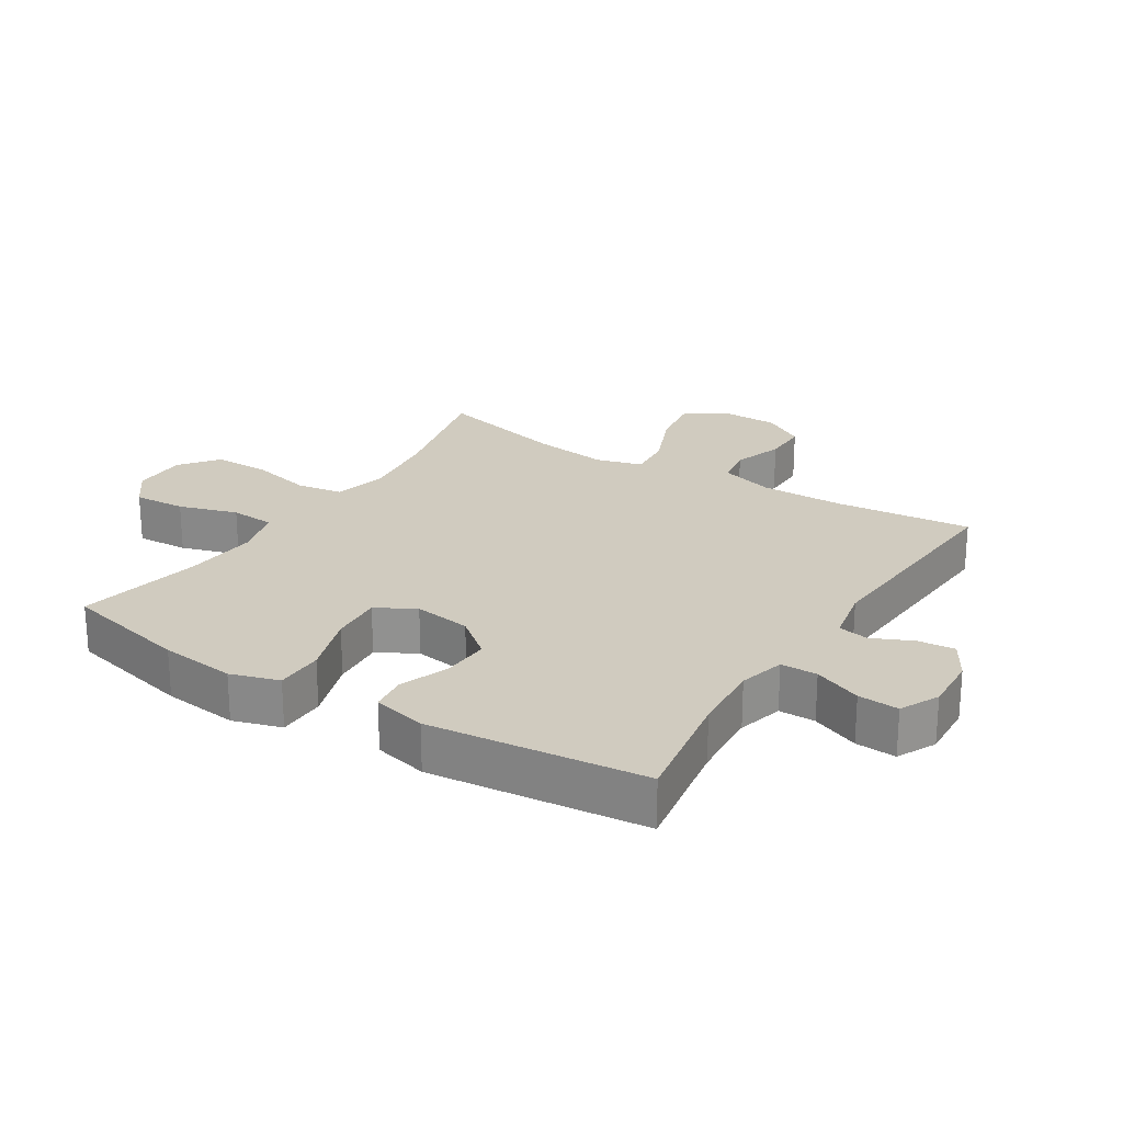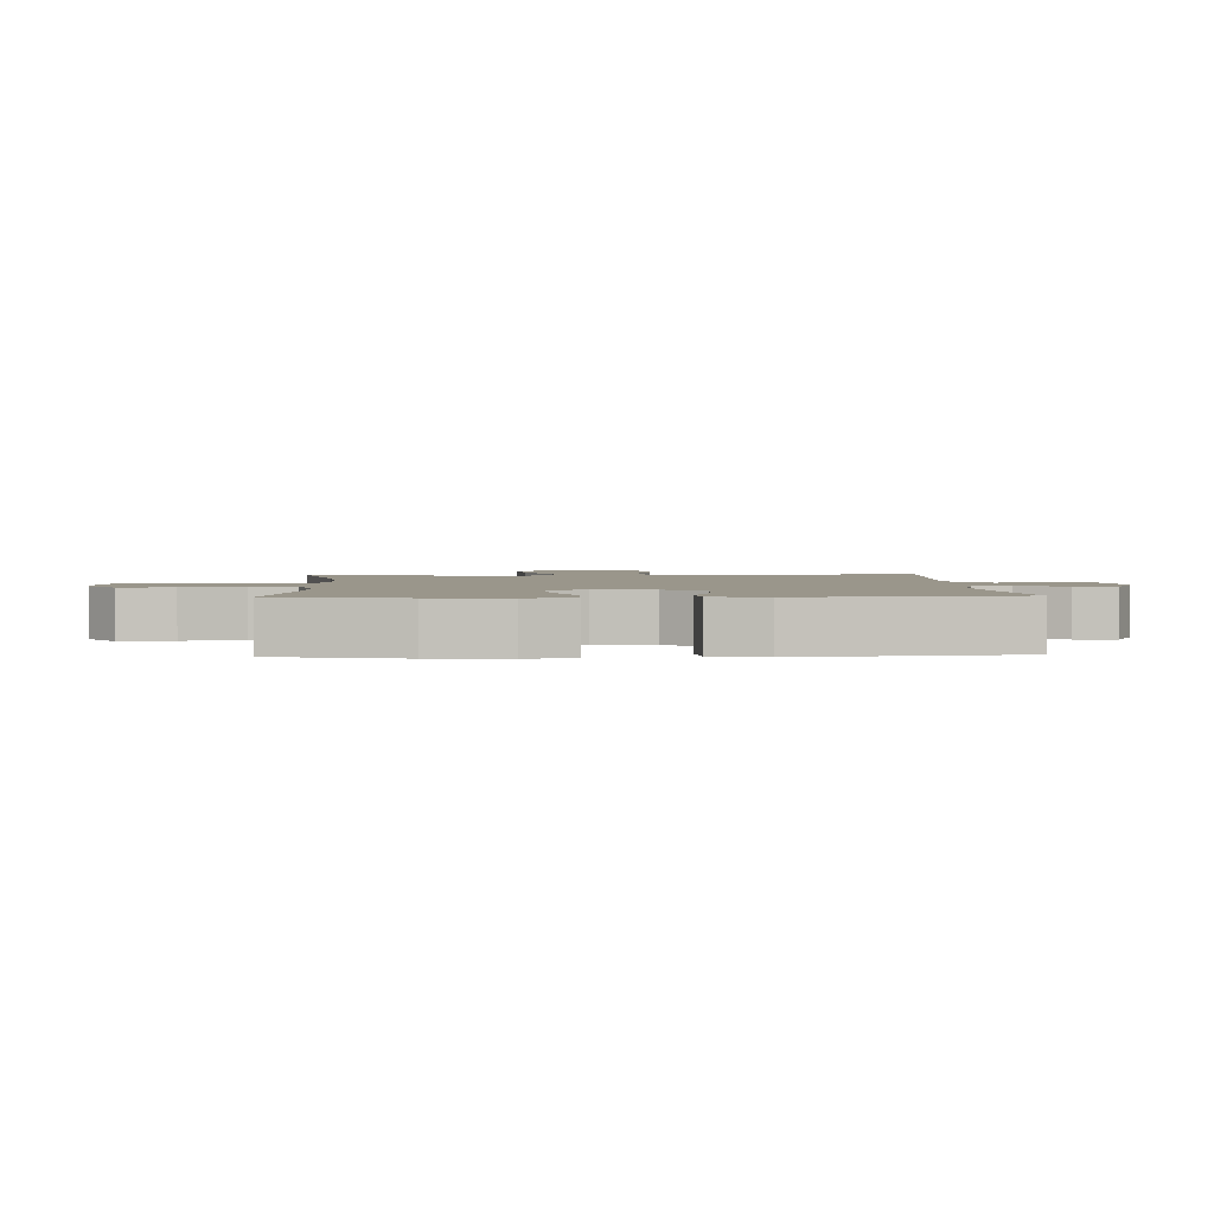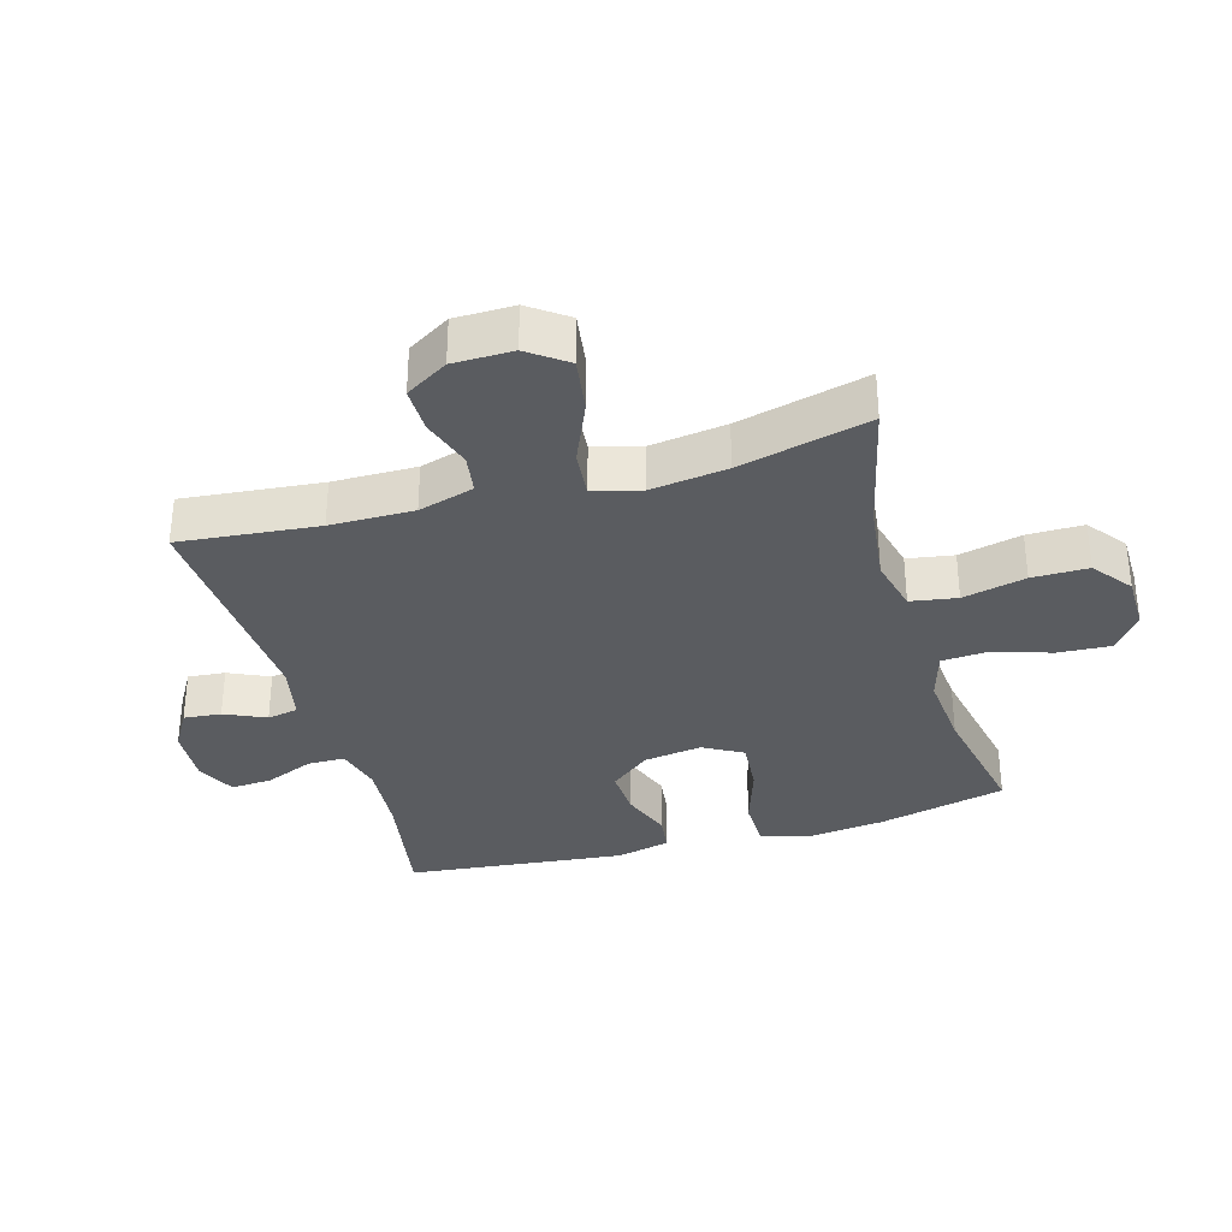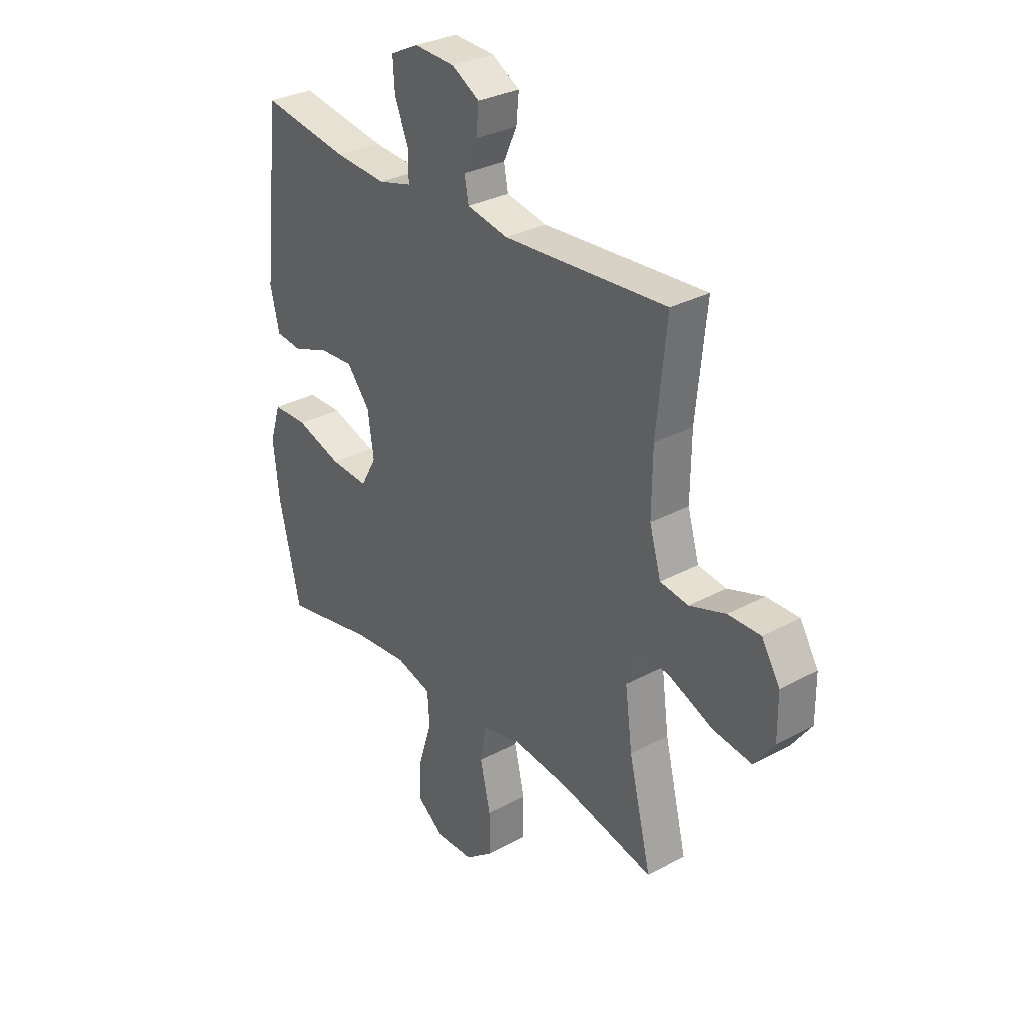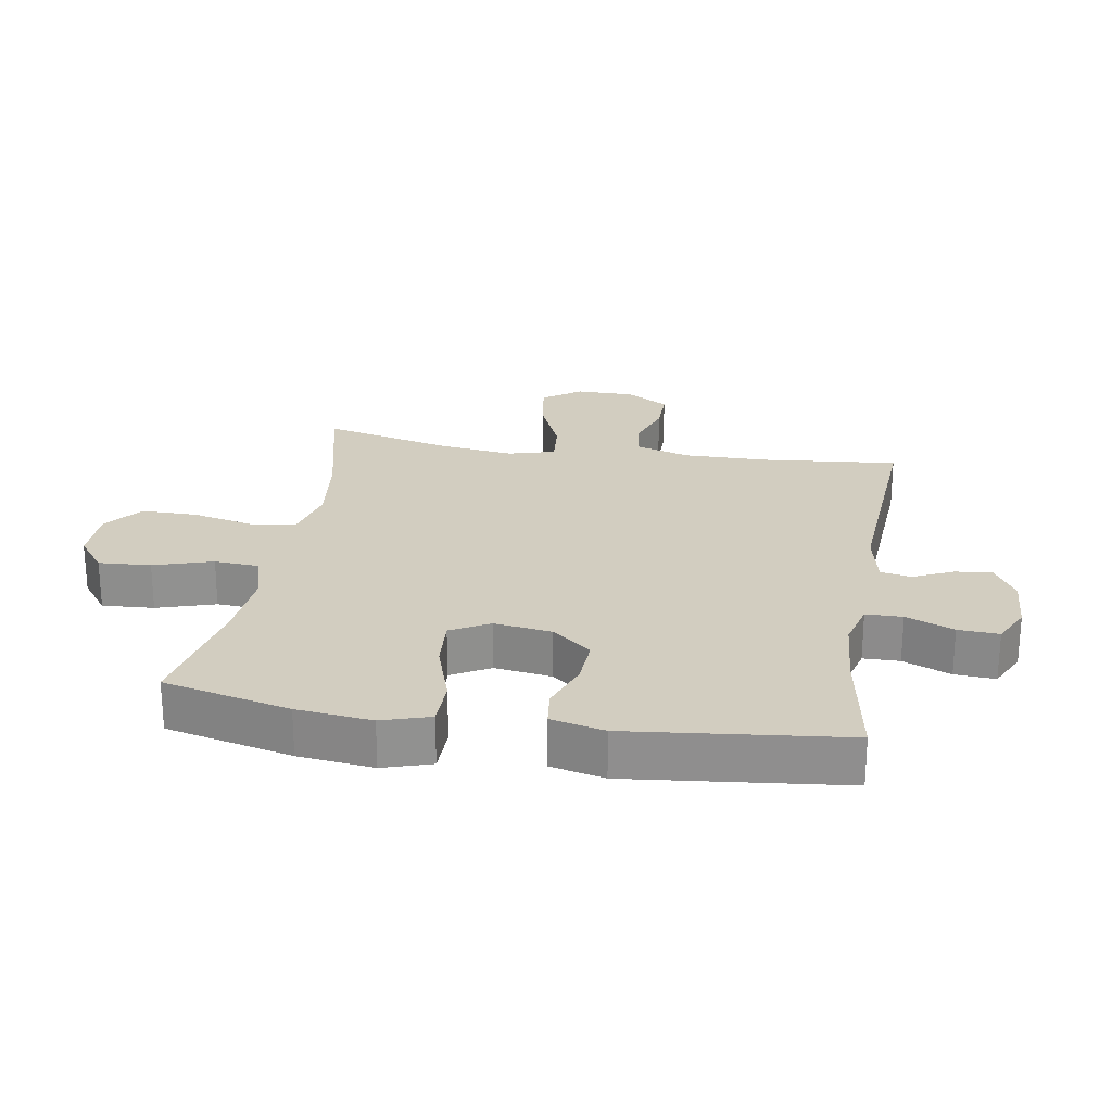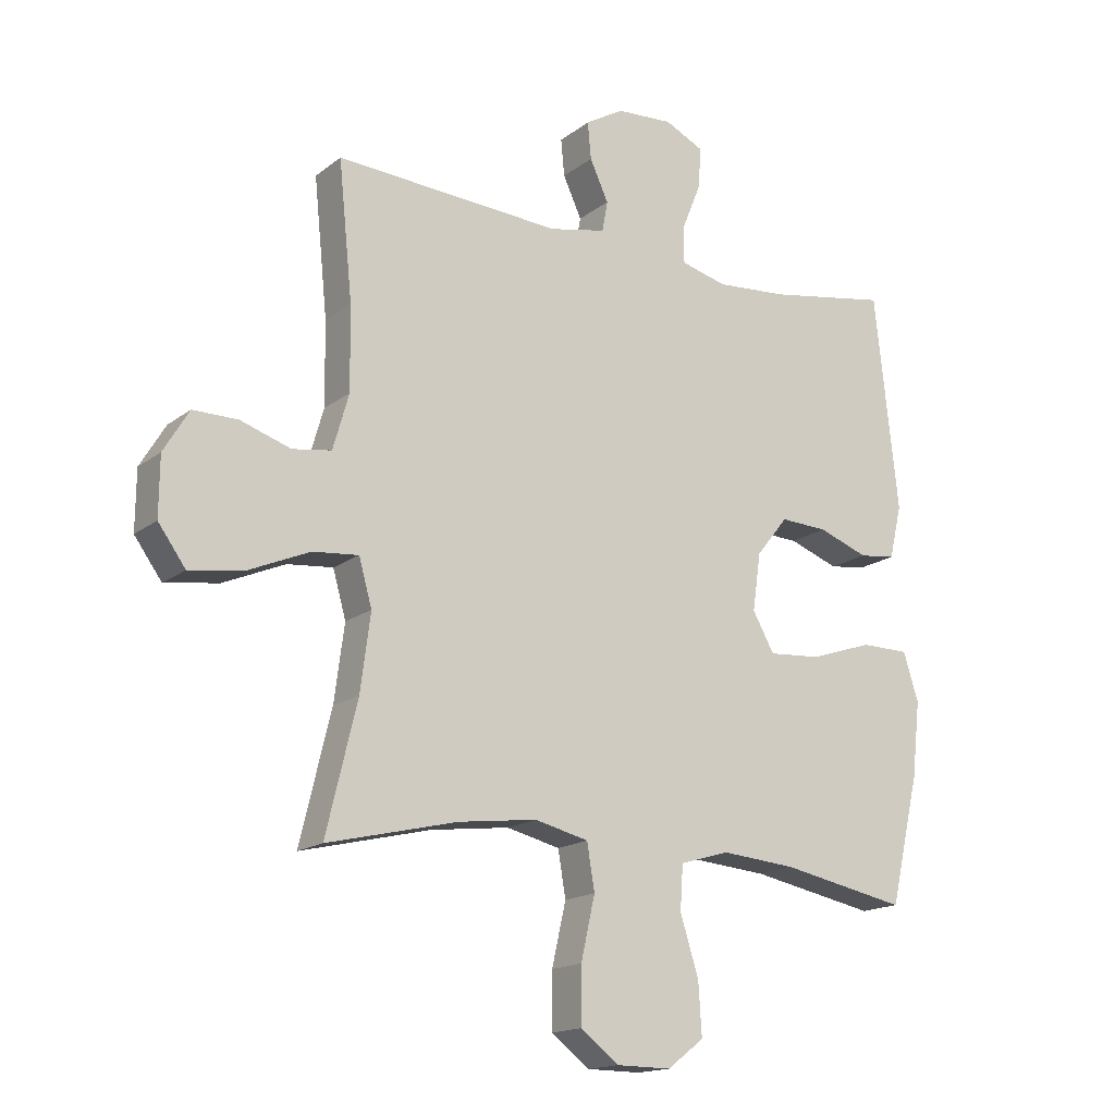
<metadata>
{"format":"obj","ext":"obj","renderer":"f3d","projection":"perspective","resolution":1024,"background":"white","views":[{"elev":23.7,"azim":-57.6,"up":"+Y"},{"elev":2.3,"azim":-92.8,"up":"+Y"},{"elev":-33.9,"azim":106.1,"up":"+Y"},{"elev":30.7,"azim":52.0,"up":"+Z"},{"elev":24.5,"azim":-80.6,"up":"+Y"},{"elev":-16.2,"azim":146.6,"up":"+Z"}]}
</metadata>
<code>
o path6402
v 0.4294 0.0375 -0.2862
v 0.4132 0.0375 -0.1626
v 0.4344 0.0375 -0.08679
v 0.5087 0.0375 -0.09349
v 0.6088 0.0375 -0.1366
v 0.6966 0.0375 -0.1498
v 0.7412 0.0375 -0.08798
v 0.7404 0.0375 0.008122
v 0.6992 0.0375 0.07647
v 0.6263 0.0375 0.07589
v 0.5449 0.0375 0.04877
v 0.4815 0.0375 0.05837
v 0.4557 0.0375 0.1482
v 0.4573 0.0375 0.2826
v 0.4799 0.0375 0.5056
v 0.1126 0.0375 0.4814
v 0.02051 0.0375 0.5004
v 0.01134 0.0375 0.5503
v 0.04146 0.0375 0.6158
v 0.04712 0.0375 0.6761
v -0.01507 0.0375 0.7126
v -0.107 0.0375 0.7179
v -0.1703 0.0375 0.6869
v -0.1661 0.0375 0.6206
v -0.1345 0.0375 0.5428
v -0.1352 0.0375 0.4832
v -0.2097 0.0375 0.4635
v -0.3262 0.0375 0.4721
v -0.522 0.0375 0.5056
v -0.5603 0.0375 0.1538
v -0.5401 0.0375 0.06648
v -0.4808 0.0375 0.05934
v -0.4001 0.0375 0.08917
v -0.3228 0.0375 0.09319
v -0.2712 0.0375 0.02895
v -0.258 0.0375 -0.06446
v -0.2931 0.0375 -0.1276
v -0.3781 0.0375 -0.1212
v -0.4804 0.0375 -0.08739
v -0.5588 0.0375 -0.08827
v -0.5835 0.0375 -0.1669
v -0.5698 0.0375 -0.2898
v -0.522 0.0375 -0.4961
v -0.318 0.0375 -0.4556
v -0.1959 0.0375 -0.4449
v -0.116 0.0375 -0.4686
v -0.1112 0.0375 -0.5405
v -0.1411 0.0375 -0.6361
v -0.1464 0.0375 -0.721
v -0.08705 0.0375 -0.7663
v 0.001095 0.0375 -0.7655
v 0.06321 0.0375 -0.7174
v 0.06326 0.0375 -0.6272
v 0.04044 0.0375 -0.526
v 0.05277 0.0375 -0.4513
v 0.1399 0.0375 -0.4299
v 0.2682 0.0375 -0.4458
v 0.4799 0.0375 -0.4961
v 0.4294 -0.0375 -0.2862
v 0.4132 -0.0375 -0.1626
v 0.4344 -0.0375 -0.08679
v 0.5087 -0.0375 -0.09349
v 0.6088 -0.0375 -0.1366
v 0.6966 -0.0375 -0.1498
v 0.7412 -0.0375 -0.08798
v 0.7404 -0.0375 0.008122
v 0.6992 -0.0375 0.07647
v 0.6263 -0.0375 0.07589
v 0.5449 -0.0375 0.04877
v 0.4815 -0.0375 0.05837
v 0.4557 -0.0375 0.1482
v 0.4573 -0.0375 0.2826
v 0.4799 -0.0375 0.5056
v 0.1126 -0.0375 0.4814
v 0.02051 -0.0375 0.5004
v 0.01134 -0.0375 0.5503
v 0.04146 -0.0375 0.6158
v 0.04712 -0.0375 0.6761
v -0.01507 -0.0375 0.7126
v -0.107 -0.0375 0.7179
v -0.1703 -0.0375 0.6869
v -0.1661 -0.0375 0.6206
v -0.1345 -0.0375 0.5428
v -0.1352 -0.0375 0.4832
v -0.2097 -0.0375 0.4635
v -0.3262 -0.0375 0.4721
v -0.522 -0.0375 0.5056
v -0.5603 -0.0375 0.1538
v -0.5401 -0.0375 0.06648
v -0.4808 -0.0375 0.05934
v -0.4001 -0.0375 0.08917
v -0.3228 -0.0375 0.09319
v -0.2712 -0.0375 0.02895
v -0.258 -0.0375 -0.06446
v -0.2931 -0.0375 -0.1276
v -0.3781 -0.0375 -0.1212
v -0.4804 -0.0375 -0.08739
v -0.5588 -0.0375 -0.08827
v -0.5835 -0.0375 -0.1669
v -0.5698 -0.0375 -0.2898
v -0.522 -0.0375 -0.4961
v -0.318 -0.0375 -0.4556
v -0.1959 -0.0375 -0.4449
v -0.116 -0.0375 -0.4686
v -0.1112 -0.0375 -0.5405
v -0.1411 -0.0375 -0.6361
v -0.1464 -0.0375 -0.721
v -0.08705 -0.0375 -0.7663
v 0.001095 -0.0375 -0.7655
v 0.06321 -0.0375 -0.7174
v 0.06326 -0.0375 -0.6272
v 0.04044 -0.0375 -0.526
v 0.05277 -0.0375 -0.4513
v 0.1399 -0.0375 -0.4299
v 0.2682 -0.0375 -0.4458
v 0.4799 -0.0375 -0.4961
v -0.1464 0.0375 -0.721
v -0.08705 0.0375 -0.7663
v 0.001095 0.0375 -0.7655
v 0.06321 0.0375 -0.7174
v -0.1411 0.0375 -0.6361
v 0.06326 0.0375 -0.6272
v -0.1112 0.0375 -0.5405
v 0.04044 0.0375 -0.526
v -0.116 0.0375 -0.4686
v -0.116 0.0375 -0.4686
v 0.05277 0.0375 -0.4513
v 0.05277 0.0375 -0.4513
v -0.522 0.0375 -0.4961
v -0.522 0.0375 -0.4961
v -0.318 0.0375 -0.4556
v 0.2682 0.0375 -0.4458
v 0.4799 0.0375 -0.4961
v 0.4799 0.0375 -0.4961
v -0.1959 0.0375 -0.4449
v 0.1399 0.0375 -0.4299
v -0.5698 0.0375 -0.2898
v 0.4294 0.0375 -0.2862
v -0.5835 0.0375 -0.1669
v 0.4132 0.0375 -0.1626
v -0.5588 0.0375 -0.08827
v -0.5588 0.0375 -0.08827
v -0.2931 0.0375 -0.1276
v -0.2931 0.0375 -0.1276
v -0.3781 0.0375 -0.1212
v 0.4344 0.0375 -0.08679
v 0.4344 0.0375 -0.08679
v 0.6088 0.0375 -0.1366
v 0.6966 0.0375 -0.1498
v 0.6966 0.0375 -0.1498
v 0.7412 0.0375 -0.08798
v 0.5087 0.0375 -0.09349
v -0.258 0.0375 -0.06446
v -0.4804 0.0375 -0.08739
v 0.7404 0.0375 0.008122
v -0.2712 0.0375 0.02895
v 0.6992 0.0375 0.07647
v -0.3228 0.0375 0.09319
v 0.5449 0.0375 0.04877
v 0.4815 0.0375 0.05837
v 0.4815 0.0375 0.05837
v 0.6263 0.0375 0.07589
v 0.4557 0.0375 0.1482
v -0.5401 0.0375 0.06648
v -0.5401 0.0375 0.06648
v -0.4808 0.0375 0.05934
v -0.4001 0.0375 0.08917
v -0.5603 0.0375 0.1538
v 0.4573 0.0375 0.2826
v -0.522 0.0375 0.5056
v -0.522 0.0375 0.5056
v -0.3262 0.0375 0.4721
v -0.2097 0.0375 0.4635
v -0.1352 0.0375 0.4832
v -0.1352 0.0375 0.4832
v 0.4799 0.0375 0.5056
v 0.4799 0.0375 0.5056
v 0.1126 0.0375 0.4814
v 0.02051 0.0375 0.5004
v 0.02051 0.0375 0.5004
v -0.1345 0.0375 0.5428
v 0.01134 0.0375 0.5503
v -0.1661 0.0375 0.6206
v 0.04146 0.0375 0.6158
v 0.04712 0.0375 0.6761
v 0.04712 0.0375 0.6761
v -0.1703 0.0375 0.6869
v -0.1703 0.0375 0.6869
v -0.01507 0.0375 0.7126
v -0.107 0.0375 0.7179
v -0.1464 -0.0375 -0.721
v -0.08705 -0.0375 -0.7663
v 0.001095 -0.0375 -0.7655
v 0.06321 -0.0375 -0.7174
v -0.1411 -0.0375 -0.6361
v 0.06326 -0.0375 -0.6272
v -0.1112 -0.0375 -0.5405
v 0.04044 -0.0375 -0.526
v -0.116 -0.0375 -0.4686
v -0.116 -0.0375 -0.4686
v 0.05277 -0.0375 -0.4513
v 0.05277 -0.0375 -0.4513
v -0.522 -0.0375 -0.4961
v -0.522 -0.0375 -0.4961
v -0.318 -0.0375 -0.4556
v 0.2682 -0.0375 -0.4458
v 0.4799 -0.0375 -0.4961
v 0.4799 -0.0375 -0.4961
v -0.1959 -0.0375 -0.4449
v 0.1399 -0.0375 -0.4299
v -0.5698 -0.0375 -0.2898
v 0.4294 -0.0375 -0.2862
v -0.5835 -0.0375 -0.1669
v 0.4132 -0.0375 -0.1626
v -0.5588 -0.0375 -0.08827
v -0.5588 -0.0375 -0.08827
v -0.2931 -0.0375 -0.1276
v -0.2931 -0.0375 -0.1276
v -0.3781 -0.0375 -0.1212
v 0.4344 -0.0375 -0.08679
v 0.4344 -0.0375 -0.08679
v 0.6088 -0.0375 -0.1366
v 0.6966 -0.0375 -0.1498
v 0.6966 -0.0375 -0.1498
v 0.7412 -0.0375 -0.08798
v 0.5087 -0.0375 -0.09349
v -0.258 -0.0375 -0.06446
v -0.4804 -0.0375 -0.08739
v 0.7404 -0.0375 0.008122
v -0.2712 -0.0375 0.02895
v 0.6992 -0.0375 0.07647
v -0.3228 -0.0375 0.09319
v 0.5449 -0.0375 0.04877
v 0.4815 -0.0375 0.05837
v 0.4815 -0.0375 0.05837
v 0.6263 -0.0375 0.07589
v 0.4557 -0.0375 0.1482
v -0.5401 -0.0375 0.06648
v -0.5401 -0.0375 0.06648
v -0.4808 -0.0375 0.05934
v -0.4001 -0.0375 0.08917
v -0.5603 -0.0375 0.1538
v 0.4573 -0.0375 0.2826
v -0.522 -0.0375 0.5056
v -0.522 -0.0375 0.5056
v -0.3262 -0.0375 0.4721
v -0.2097 -0.0375 0.4635
v -0.1352 -0.0375 0.4832
v -0.1352 -0.0375 0.4832
v 0.4799 -0.0375 0.5056
v 0.4799 -0.0375 0.5056
v 0.1126 -0.0375 0.4814
v 0.02051 -0.0375 0.5004
v 0.02051 -0.0375 0.5004
v -0.1345 -0.0375 0.5428
v 0.01134 -0.0375 0.5503
v -0.1661 -0.0375 0.6206
v 0.04146 -0.0375 0.6158
v 0.04712 -0.0375 0.6761
v 0.04712 -0.0375 0.6761
v -0.1703 -0.0375 0.6869
v -0.1703 -0.0375 0.6869
v -0.01507 -0.0375 0.7126
v -0.107 -0.0375 0.7179
f 220 227 214
f 201 199 198
f 220 234 237
f 243 252 237
f 201 227 217
f 237 252 230
f 220 237 230
f 229 236 222
f 195 196 197
f 233 222 236
f 232 246 241
f 256 248 253
f 193 195 192
f 199 217 209
f 230 252 253
f 198 197 196
f 210 227 201
f 209 217 205
f 198 199 197
f 236 229 231
f 263 258 259
f 242 241 246
f 248 247 232
f 252 243 250
f 205 211 203
f 255 256 257
f 248 256 255
f 246 232 247
f 234 226 233
f 257 264 261
f 193 196 195
f 201 217 199
f 213 228 215
f 219 228 213
f 240 242 238
f 257 263 264
f 196 193 194
f 205 219 211
f 217 219 205
f 257 256 263
f 192 195 191
f 230 248 232
f 230 253 248
f 241 242 240
f 225 229 222
f 223 225 222
f 242 246 244
f 263 256 258
f 226 234 220
f 222 233 226
f 206 214 210
f 211 219 213
f 214 206 212
f 212 206 207
f 227 220 230
f 227 210 214
f 49 50 108 107
f 50 51 109 108
f 51 52 110 109
f 48 49 107 106
f 52 53 111 110
f 47 48 106 105
f 53 54 112 111
f 126 47 105 200
f 54 128 202 112
f 130 44 102 204
f 57 134 208 115
f 45 46 104 103
f 44 45 103 102
f 55 56 114 113
f 56 57 115 114
f 42 43 101 100
f 58 1 59 116
f 41 42 100 99
f 1 2 60 59
f 142 41 99 216
f 144 38 96 218
f 2 147 221 60
f 5 150 224 63
f 6 7 65 64
f 4 5 63 62
f 36 37 95 94
f 39 40 98 97
f 38 39 97 96
f 3 4 62 61
f 7 8 66 65
f 35 36 94 93
f 8 9 67 66
f 34 35 93 92
f 11 161 235 69
f 10 11 69 68
f 9 10 68 67
f 12 13 71 70
f 165 32 90 239
f 32 33 91 90
f 30 31 89 88
f 33 34 92 91
f 13 14 72 71
f 171 30 88 245
f 28 29 87 86
f 27 28 86 85
f 175 27 85 249
f 177 16 74 251
f 14 15 73 72
f 16 180 254 74
f 25 26 84 83
f 17 18 76 75
f 24 25 83 82
f 18 19 77 76
f 19 186 260 77
f 188 24 82 262
f 20 21 79 78
f 22 23 81 80
f 21 22 80 79
f 146 140 153
f 127 124 125
f 146 163 160
f 169 163 178
f 127 143 153
f 163 156 178
f 146 156 163
f 155 148 162
f 121 123 122
f 159 162 148
f 158 167 172
f 182 179 174
f 119 118 121
f 125 135 143
f 156 179 178
f 124 122 123
f 136 127 153
f 135 131 143
f 124 123 125
f 162 157 155
f 189 185 184
f 168 172 167
f 174 158 173
f 178 176 169
f 131 129 137
f 181 183 182
f 174 181 182
f 172 173 158
f 160 159 152
f 183 187 190
f 119 121 122
f 127 125 143
f 139 141 154
f 145 139 154
f 166 164 168
f 183 190 189
f 122 120 119
f 131 137 145
f 143 131 145
f 183 189 182
f 118 117 121
f 156 158 174
f 156 174 179
f 167 166 168
f 151 148 155
f 149 148 151
f 168 170 172
f 189 184 182
f 152 146 160
f 148 152 159
f 132 136 140
f 137 139 145
f 140 138 132
f 138 133 132
f 153 156 146
f 153 140 136

</code>
